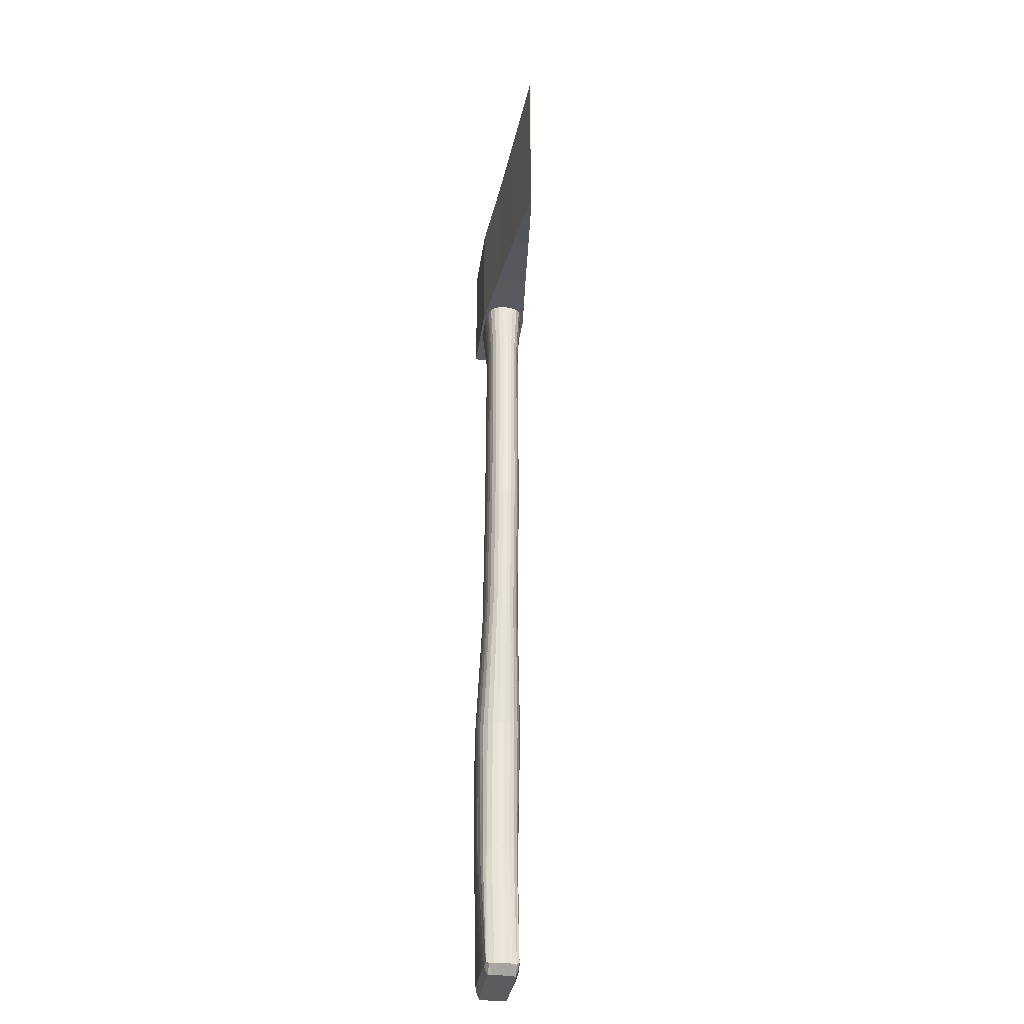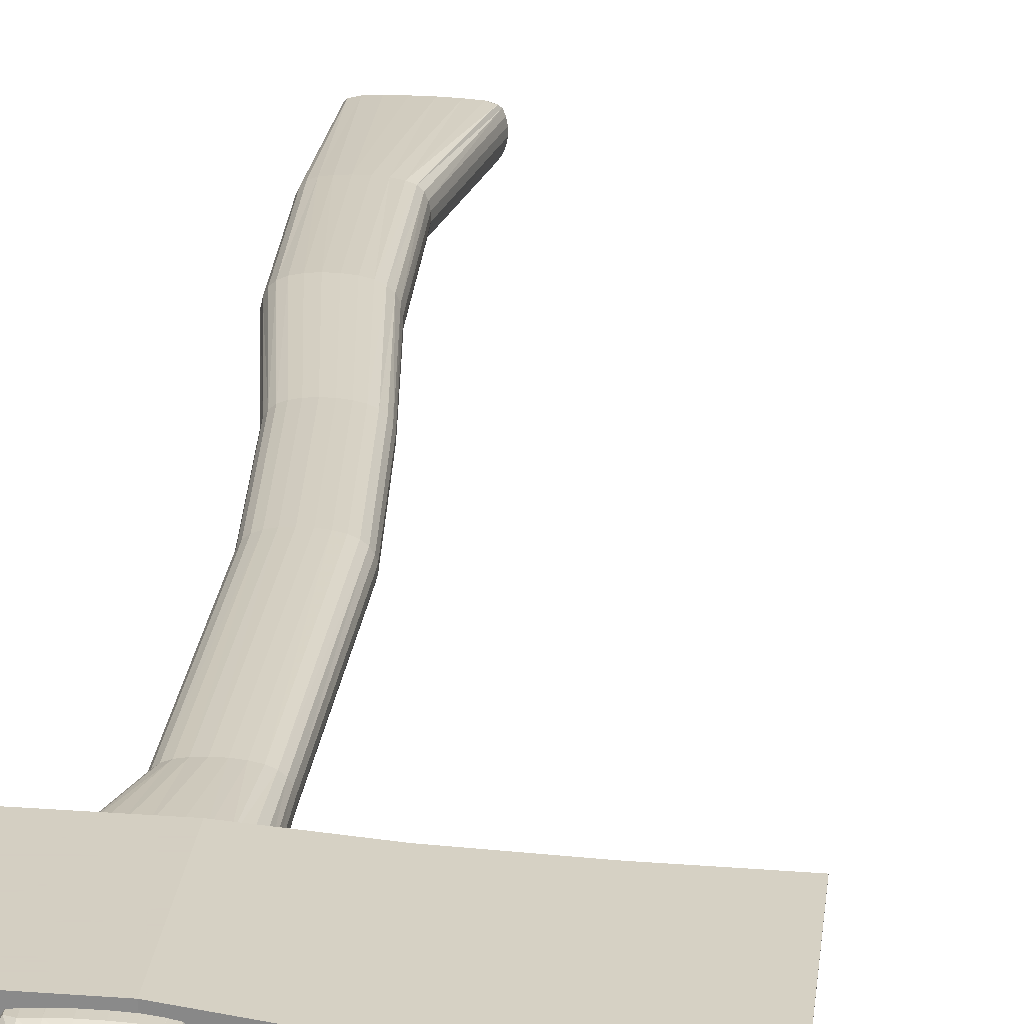
<metadata>
{"format":"obj","ext":"obj","renderer":"f3d","projection":"perspective","resolution":1024,"background":"white","views":[{"elev":-34.0,"azim":-97.7,"up":"+Y"},{"elev":25.4,"azim":-173.3,"up":"+Z"}]}
</metadata>
<code>
o Mesh_Cube_Cube.002_Cube_Cube.002_auv
v -0.1314 0.2541 -0.000888
v -0.1314 0.2541 -0.000972
v -0.0913 0.2609 0.001097
v -0.0913 0.2609 0.003251
v 0.02908 0.3342 -0.01321
v 0.02908 0.3342 -0.007134
v 0.02908 0.3176 -0.007134
v 0.02908 0.3176 -0.01321
v -0.1314 0.3243 -0.000888
v -0.0913 0.3209 0.003251
v -0.0913 0.3409 0.003251
v -0.1314 0.3477 -0.000888
v -0.1314 0.3009 -0.000888
v -0.1314 0.3009 -0.000972
v -0.1314 0.2775 -0.000972
v -0.1314 0.2775 -0.000888
v -0.01105 0.3342 0.0111
v -0.01105 0.3176 0.0111
v 0.02908 0.3176 0.0111
v 0.02908 0.3342 0.0111
v -0.01105 0.3342 0.005021
v -0.05117 0.3363 0.003007
v -0.05117 0.3363 0.007071
v 0.02908 0.3009 0.0111
v -0.01105 0.3009 0.0111
v -0.01105 0.2843 0.0111
v 0.02908 0.2843 0.0111
v 0.02908 0.3009 0.005021
v 0.02908 0.3176 0.005021
v -0.01105 0.2676 0.0111
v -0.05117 0.2833 0.007071
v -0.05117 0.2656 0.007071
v -0.01105 0.2676 0.005021
v 0.02908 0.2676 0.005021
v 0.02908 0.2676 0.0111
v -0.01105 0.3342 -0.01321
v -0.01105 0.3176 -0.01321
v -0.05117 0.3186 -0.009184
v -0.05117 0.3363 -0.009184
v -0.0913 0.3409 -0.005363
v -0.0913 0.3209 -0.005363
v -0.1314 0.3243 -0.001225
v -0.1314 0.3477 -0.001225
v -0.0913 0.3409 -0.00321
v -0.05117 0.3363 -0.00512
v -0.1314 0.3009 -0.001225
v -0.0913 0.3009 -0.005363
v -0.0913 0.2809 -0.005363
v -0.1314 0.2775 -0.001225
v -0.1314 0.3009 -0.001141
v -0.1314 0.3243 -0.001141
v -0.0913 0.2609 -0.005363
v -0.05117 0.2833 -0.009184
v -0.05117 0.2656 -0.009184
v -0.0913 0.2609 -0.00321
v -0.1314 0.2541 -0.001141
v -0.1314 0.2541 -0.001225
v -0.01105 0.2676 -0.01321
v -0.01105 0.2676 -0.007134
v -0.05117 0.2656 -0.00512
v 0.02908 0.2843 -0.01321
v -0.01105 0.2843 -0.01321
v -0.01105 0.3009 -0.01321
v 0.02908 0.3009 -0.01321
v -0.1314 0.3477 -0.001057
v -0.0913 0.3409 -0.001057
v -0.1314 0.3477 -0.001141
v -0.1314 0.3243 -0.001057
v -0.1314 0.3243 -0.000972
v -0.1314 0.3477 -0.000972
v 0.02908 0.3342 0.005021
v 0.02908 0.3176 -0.001056
v 0.02908 0.3342 -0.001056
v -0.01105 0.3342 -0.007134
v -0.01105 0.3342 -0.001057
v -0.1314 0.2775 -0.001057
v -0.1314 0.2541 -0.001057
v 0.02908 0.2676 -0.007134
v 0.02908 0.2843 -0.007134
v 0.02908 0.2843 -0.001056
v 0.02908 0.2676 -0.001056
v -0.05117 0.3186 0.007071
v -0.05117 0.3009 0.007071
v -0.0913 0.3009 0.003251
v -0.0913 0.2809 0.003251
v -0.05117 0.3009 -0.009184
v -0.05117 0.3363 -0.001057
v -0.0913 0.3409 0.001097
v -0.1314 0.2775 -0.001141
v -0.1314 0.3009 -0.001057
v -0.05117 0.2656 -0.001057
v -0.0913 0.2609 -0.001057
v -0.01105 0.2676 -0.001057
v -0.05117 0.2656 0.003007
v 0.02908 0.3009 -0.001056
v 0.02908 0.3009 -0.007134
v 0.02908 0.2843 0.005021
v 0.0235 -0.1454 0.007093
v 0.02459 -0.0808 0.007561
v 0.02154 -0.0808 0.008683
v 0.01973 -0.1469 0.007561
v -0.01853 -0.1454 0.007093
v -0.01476 -0.1469 0.007561
v -0.00183 -0.0808 0.008683
v -0.004883 -0.0808 0.007561
v 0.01346 0.3361 0.007093
v 0.01439 0.3376 0.005596
v 0.0108 0.342 0.005736
v 0.01052 0.3376 0.007561
v -0.01933 0.3361 -0.00959
v -0.02025 0.3376 -0.008093
v -0.01666 0.342 -0.008233
v -0.01639 0.3376 -0.01006
v 0.01346 0.3361 -0.00959
v 0.01439 0.3376 -0.008093
v 0.01659 0.2715 -0.008233
v 0.01439 0.2715 -0.01006
v -0.006896 -0.01034 0.007954
v -0.003804 -0.01034 0.009379
v -0.01241 0.06012 0.007045
v -0.01519 0.06012 0.005872
v -0.02039 0.237 0.005712
v -0.02225 0.237 0.004171
v -0.02314 0.1306 0.004255
v -0.02112 0.1306 0.005872
v -0.02025 0.2715 0.007561
v -0.01666 0.2715 0.008683
v -0.01639 0.3376 0.007561
v -0.01933 0.3361 0.007093
v 0.01367 -0.1469 0.007954
v 0.01736 -0.0808 0.009379
v 0.01244 -0.0808 0.009716
v 0.006352 -0.1469 0.008166
v 0.01379 -0.1513 0.005917
v 0.02008 -0.1513 0.005736
v -0.001385 -0.1469 0.008166
v 0.007266 -0.0808 0.009716
v 0.002348 -0.0808 0.009379
v -0.008705 -0.1469 0.007954
v -0.01511 -0.1513 0.005736
v -0.008819 -0.1513 0.005917
v 0.02646 -0.0808 0.005736
v 0.0232 -0.01034 0.005917
v 0.02104 -0.01034 0.007954
v 0.009328 0.06012 0.005872
v 0.006544 0.06012 0.007045
v 0.01794 -0.01034 0.009379
v 0.01135 0.06012 0.004255
v 0.005418 0.1306 0.004255
v 0.003399 0.1306 0.005872
v 0.003575 0.237 0.005712
v 0.000922 0.237 0.006789
v 0.000614 0.1306 0.007045
v -0.01166 0.3376 0.007954
v -0.01175 0.2715 0.009379
v -0.005971 0.2715 0.009716
v -0.00595 0.3376 0.008166
v -0.01175 0.342 0.005917
v -0.01666 0.342 0.005736
v 8.6e-05 0.3376 0.008166
v 0.000107 0.2715 0.009716
v 0.005887 0.2715 0.009379
v 0.005798 0.3376 0.007954
v 0.000107 0.342 0.006028
v -0.005972 0.342 0.006028
v 0.01367 -0.1469 -0.01045
v 0.01736 -0.0808 -0.01188
v 0.02154 -0.0808 -0.01118
v 0.01973 -0.1469 -0.01006
v 0.01379 -0.1513 -0.008414
v 0.006379 -0.1513 -0.008525
v 0.006352 -0.1469 -0.01066
v -0.001385 -0.1469 -0.01066
v -0.001412 -0.1513 -0.008525
v -0.008819 -0.1513 -0.008414
v -0.008705 -0.1469 -0.01045
v -0.01476 -0.1469 -0.01006
v -0.00183 -0.0808 -0.01118
v 0.002348 -0.0808 -0.01188
v -0.01511 -0.1513 -0.008233
v -0.01971 -0.1469 -0.008093
v -0.01853 -0.1454 -0.00959
v -0.006896 -0.01034 -0.01045
v -0.003804 -0.01034 -0.01188
v -0.004883 -0.0808 -0.01006
v -0.01519 0.06012 -0.008369
v -0.01721 0.06012 -0.006752
v -0.02314 0.1306 -0.006752
v -0.02112 0.1306 -0.008369
v -0.02039 0.237 -0.008209
v -0.01774 0.237 -0.009286
v -0.01834 0.1306 -0.009542
v -0.01166 0.3376 -0.01045
v -0.01175 0.2715 -0.01188
v -0.01666 0.2715 -0.01118
v -0.00595 0.3376 -0.01066
v -0.005972 0.342 -0.008525
v 0.000107 0.342 -0.008525
v 8.6e-05 0.3376 -0.01066
v 0.01052 0.3376 -0.01006
v 0.0108 0.2715 -0.01118
v 0.005887 0.2715 -0.01188
v 0.005798 0.3376 -0.01045
v 0.02459 -0.0808 -0.01006
v 0.01794 -0.01034 -0.01188
v 0.02104 -0.01034 -0.01045
v 0.02646 -0.0808 -0.008233
v 0.02468 -0.1469 -0.008093
v 0.0235 -0.1454 -0.00959
v 0.009328 0.06012 -0.008369
v 0.006544 0.06012 -0.009542
v 0.000614 0.1306 -0.009542
v 0.0034 0.1306 -0.008369
v 0.01135 0.06012 -0.006752
v 0.0232 -0.01034 -0.008414
v 0.003575 0.237 -0.008209
v 0.000922 0.237 -0.009286
v 0.005429 0.237 -0.006668
v 0.005418 0.1306 -0.006752
v -0.0207 -0.1469 0.003193
v -0.01557 -0.1513 0.003238
v -0.01971 -0.1469 0.005596
v -0.007924 -0.0808 0.003238
v -0.008489 -0.0808 0.000298
v -0.02124 -0.1469 0.000287
v -0.02124 -0.1469 -0.002784
v -0.01585 -0.1513 -0.002795
v -0.01585 -0.1513 0.000298
v -0.0207 -0.1469 -0.00569
v -0.007924 -0.0808 -0.005735
v -0.00676 -0.0808 -0.008233
v 0.02567 -0.1469 0.003193
v 0.02054 -0.1513 0.003238
v 0.02082 -0.1513 0.000298
v 0.0262 -0.1469 0.000287
v 0.02763 -0.0808 0.003238
v 0.02468 -0.1469 0.005596
v 0.0262 -0.1469 -0.002784
v 0.0282 -0.0808 -0.002795
v 0.0282 -0.0808 0.000298
v 0.02567 -0.1469 -0.00569
v 0.02054 -0.1513 -0.005735
v 0.02008 -0.1513 -0.008233
v -0.02025 0.3376 0.005596
v -0.01702 0.342 0.003238
v -0.02102 0.3376 0.003193
v -0.02144 0.3376 0.000287
v -0.02449 0.2715 0.000298
v -0.02382 0.2715 0.003238
v -0.01724 0.342 0.000298
v -0.01724 0.342 -0.002795
v -0.02144 0.3376 -0.002784
v -0.02102 0.3376 -0.00569
v -0.02382 0.2715 -0.005735
v -0.02449 0.2715 -0.002795
v 0.01558 0.3376 0.000287
v 0.01137 0.342 0.000298
v 0.01115 0.342 0.003238
v 0.01516 0.3376 0.003193
v 0.01558 0.3376 -0.002784
v 0.01862 0.2715 -0.002795
v 0.01796 0.2715 -0.005735
v 0.01516 0.3376 -0.00569
v 0.0108 0.342 -0.008233
v 0.01115 0.342 -0.005735
v 0.01399 -0.01034 0.01028
v 0.009446 -0.01034 0.01071
v 0.004693 -0.01034 0.01071
v 0.000149 -0.01034 0.01028
v 0.003072 0.06012 0.007795
v -0.000874 0.06012 0.008158
v -0.004989 0.06012 0.008158
v -0.008935 0.06012 0.007795
v -0.002857 0.1306 0.007795
v -0.006803 0.1306 0.008158
v -0.01092 0.1306 0.008158
v -0.002471 0.237 0.007468
v -0.00637 0.237 0.007795
v -0.01486 0.1306 0.007795
v -0.01435 0.237 0.007468
v -0.01774 0.237 0.006789
v -0.01834 0.1306 0.007045
v 0.0108 0.2715 0.008683
v -0.01045 0.237 0.007795
v -0.002857 0.1306 -0.01029
v -0.002471 0.237 -0.009965
v 0.01399 -0.01034 -0.01277
v 0.009446 -0.01034 -0.0132
v -0.000874 0.06012 -0.01065
v 0.003072 0.06012 -0.01029
v -0.00637 0.237 -0.01029
v 0.000107 0.2715 -0.01221
v 0.01244 -0.0808 -0.01221
v 0.007266 -0.0808 -0.01221
v 0.004693 -0.01034 -0.0132
v -0.004989 0.06012 -0.01065
v -0.01092 0.1306 -0.01065
v -0.006803 0.1306 -0.01065
v 0.000149 -0.01034 -0.01277
v -0.008935 0.06012 -0.01029
v -0.01045 0.237 -0.01029
v -0.01435 0.237 -0.009965
v -0.005971 0.2715 -0.01221
v -0.01241 0.06012 -0.009542
v -0.01486 0.1306 -0.01029
v 0.02082 -0.1513 -0.002795
v 0.0141 -0.1513 -0.002815
v 0.01397 -0.1513 -0.005809
v 0.01397 -0.1513 0.003312
v 0.006428 -0.1513 0.003362
v 0.006464 -0.1513 0.000331
v 0.0141 -0.1513 0.000317
v 0.006379 -0.1513 0.006028
v -0.001412 -0.1513 0.006028
v -0.001462 -0.1513 0.003362
v -0.001497 -0.1513 0.000331
v -0.001497 -0.1513 -0.002828
v 0.006464 -0.1513 -0.002828
v 0.006428 -0.1513 -0.005859
v -0.001462 -0.1513 -0.005859
v -0.009006 -0.1513 0.003312
v -0.009131 -0.1513 0.000317
v -0.009131 -0.1513 -0.002815
v -0.01557 -0.1513 -0.005735
v -0.009006 -0.1513 -0.005809
v -0.00676 -0.0808 0.005736
v -0.009057 -0.01034 0.005917
v -0.01042 -0.01034 0.003312
v -0.008489 -0.0808 -0.002795
v -0.01107 -0.01034 -0.002815
v -0.01042 -0.01034 -0.005809
v -0.0185 0.06012 0.002239
v -0.01913 0.06012 -5.3e-05
v -0.01107 -0.01034 0.000317
v -0.0185 0.06012 -0.004735
v -0.009057 -0.01034 -0.008414
v -0.01721 0.06012 0.004255
v -0.02443 0.1306 0.002239
v -0.02506 0.1306 -5.3e-05
v -0.02506 0.1306 -0.002444
v -0.01913 0.06012 -0.002444
v -0.02342 0.237 0.002201
v -0.02398 0.237 -6.4e-05
v -0.02398 0.237 -0.002433
v -0.02342 0.237 -0.004698
v -0.02443 0.1306 -0.004735
v -0.02245 0.2715 0.005736
v -0.02245 0.2715 -0.008233
v -0.02225 0.237 -0.006668
v -0.0119 0.342 0.003312
v -0.012 0.342 0.000317
v -0.012 0.342 -0.002815
v -0.0119 0.342 -0.005809
v -0.01702 0.342 -0.005735
v -0.00601 0.342 0.003362
v -0.00601 0.342 -0.005859
v -0.01175 0.342 -0.008414
v -0.006038 0.342 0.000331
v 0.000174 0.342 0.000331
v 0.000174 0.342 -0.002828
v -0.006038 0.342 -0.002828
v 0.000146 0.342 0.003362
v 0.006032 0.342 0.003312
v 0.00613 0.342 0.000317
v 0.00613 0.342 -0.002815
v 0.006032 0.342 -0.005809
v 0.000146 0.342 -0.005859
v 0.005887 0.342 0.005917
v 0.01137 0.342 -0.002795
v 0.02456 -0.01034 -0.005809
v 0.02763 -0.0808 -0.005735
v 0.02521 -0.01034 0.000317
v 0.02456 -0.01034 0.003312
v 0.01264 0.06012 -0.004735
v 0.01326 0.06012 -0.002444
v 0.02521 -0.01034 -0.002815
v 0.01264 0.06012 0.002239
v 0.006709 0.1306 -0.004735
v 0.007334 0.1306 -0.002444
v 0.007334 0.1306 -5.3e-05
v 0.01326 0.06012 -5.3e-05
v 0.006598 0.237 -0.004698
v 0.00716 0.237 -0.002433
v 0.00716 0.237 -6.4e-05
v 0.006598 0.237 0.002201
v 0.006709 0.1306 0.002239
v 0.01862 0.2715 0.000298
v 0.01796 0.2715 0.003238
v 0.01659 0.2715 0.005736
v 0.005429 0.237 0.004171
v 0.02908 0.2676 -0.01321
v 0.01439 0.2715 0.007561
v -0.02025 0.2715 -0.01006
v 0.005887 0.342 -0.008414
f 1 2 3 4
f 5 6 7 8
f 9 10 11 12
f 13 14 15 16
f 17 18 19 20
f 17 21 22 23
f 24 25 26 27
f 24 28 29 19
f 30 26 31 32
f 30 33 34 35
f 36 37 38 39
f 40 41 42 43
f 40 44 45 39
f 46 47 48 49
f 46 50 51 42
f 52 48 53 54
f 52 55 56 57
f 58 59 60 54
f 61 62 63 64
f 65 66 44 67
f 65 68 69 70
f 71 29 72 73
f 6 74 75 73
f 2 15 76 77
f 78 79 80 81
f 82 83 25 18
f 84 85 31 83
f 86 47 41 38
f 87 66 88 22
f 50 89 76 90
f 55 60 91 92
f 91 93 33 94
f 72 95 96 7
f 28 97 80 95
f 98 99 100 101
f 102 103 104 105
f 106 107 108 109
f 110 111 112 113
f 114 115 116 117
f 118 119 120 121
f 122 123 124 125
f 126 127 128 129
f 130 131 132 133
f 130 134 135 101
f 136 137 138 139
f 103 140 141 139
f 99 142 143 144
f 145 146 147 144
f 145 148 149 150
f 151 152 153 150
f 154 155 156 157
f 154 158 159 128
f 160 161 162 163
f 160 164 165 157
f 166 167 168 169
f 166 170 171 172
f 173 174 175 176
f 177 178 179 176
f 177 180 181 182
f 183 184 178 185
f 186 187 188 189
f 190 191 192 189
f 193 194 195 113
f 196 197 198 199
f 200 201 202 203
f 204 168 205 206
f 204 207 208 209
f 210 211 212 213
f 210 214 215 206
f 216 217 201 117
f 216 218 219 213
f 220 221 140 222
f 220 223 224 225
f 226 227 228 225
f 229 230 231 181
f 232 233 234 235
f 232 236 142 237
f 238 239 240 235
f 241 242 243 208
f 244 159 245 246
f 247 248 249 246
f 247 250 251 252
f 253 254 255 252
f 256 257 258 259
f 260 261 262 263
f 115 264 265 263
f 100 147 266 131
f 132 267 268 137
f 138 269 119 104
f 266 270 271 267
f 268 272 273 269
f 146 153 274 270
f 271 275 276 272
f 274 277 278 275
f 279 280 281 282
f 152 283 162 277
f 278 161 156 284
f 212 285 286 217
f 287 288 289 290
f 286 291 292 202
f 293 294 295 288
f 289 296 297 298
f 295 299 300 296
f 301 302 194 303
f 300 304 192 305
f 306 307 308 242
f 309 310 311 312
f 313 314 315 310
f 311 316 317 318
f 319 320 174 171
f 315 321 322 316
f 323 227 324 325
f 326 327 328 223
f 329 330 331 230
f 328 332 333 334
f 331 335 187 336
f 337 124 338 332
f 333 339 340 341
f 338 342 343 339
f 340 344 345 346
f 123 347 249 342
f 343 248 255 344
f 345 254 348 349
f 245 350 351 250
f 251 352 353 354
f 158 165 355 350
f 353 356 197 357
f 358 359 360 361
f 362 363 364 359
f 360 365 366 367
f 368 108 258 363
f 364 257 369 365
f 207 215 370 371
f 240 372 373 236
f 370 374 375 376
f 373 377 148 143
f 214 219 378 374
f 375 379 380 381
f 378 382 383 379
f 380 384 385 386
f 218 116 262 382
f 383 261 387 384
f 385 388 389 390
f 20 71 21 17
f 1 4 85 16
f 5 8 37 36
f 43 67 44 40
f 57 56 89 49
f 9 69 14 13
f 23 82 18 17
f 11 88 70 12
f 19 18 25 24
f 27 26 30 35
f 27 97 28 24
f 4 3 94 32
f 39 38 41 40
f 39 45 74 36
f 42 41 47 46
f 54 60 55 52
f 58 62 61 391
f 8 7 96 64
f 73 72 7 6
f 77 92 3 2
f 81 80 97 34
f 10 84 83 82
f 83 31 26 25
f 63 86 38 37
f 53 48 47 86
f 75 87 22 21
f 45 44 66 87
f 51 50 90 68
f 90 76 15 14
f 60 59 93 91
f 29 28 95 72
f 95 80 79 96
f 102 222 140 103
f 106 109 283 392
f 209 208 243 169
f 182 185 178 177
f 114 117 201 200
f 118 327 326 105
f 125 282 281 122
f 125 124 337 121
f 126 347 123 122
f 101 100 131 130
f 101 135 237 98
f 133 132 137 136
f 133 313 134 130
f 139 138 104 103
f 139 141 314 136
f 144 147 100 99
f 144 143 148 145
f 150 153 146 145
f 150 149 390 151
f 128 127 155 154
f 128 159 244 129
f 157 156 161 160
f 157 165 158 154
f 109 108 368 163
f 173 294 293 172
f 183 336 187 186
f 189 192 304 186
f 393 195 191 190
f 393 348 111 110
f 113 112 357 193
f 196 303 194 193
f 199 198 394 203
f 206 205 211 210
f 206 215 207 204
f 213 212 217 216
f 213 219 214 210
f 117 116 218 216
f 222 326 223 220
f 225 228 221 220
f 225 224 329 226
f 229 324 227 226
f 235 240 236 232
f 238 306 242 241
f 208 207 371 241
f 246 249 347 244
f 246 245 250 247
f 252 255 248 247
f 252 251 354 253
f 107 389 388 259
f 260 369 257 256
f 263 262 116 115
f 131 266 267 132
f 137 268 269 138
f 147 146 270 266
f 267 271 272 268
f 269 273 120 119
f 270 274 275 271
f 272 276 279 273
f 153 152 277 274
f 275 278 284 276
f 277 162 161 278
f 284 156 155 280
f 211 290 285 212
f 217 286 202 201
f 167 293 288 287
f 288 295 296 289
f 298 297 301 291
f 294 179 299 295
f 296 300 305 297
f 299 184 304 300
f 305 192 191 302
f 135 134 309 233
f 242 308 170 243
f 312 311 318 307
f 310 315 316 311
f 317 323 325 320
f 141 140 221 321
f 322 228 227 323
f 325 324 180 175
f 223 328 334 224
f 230 331 336 231
f 327 337 332 328
f 334 333 341 330
f 332 338 339 333
f 341 340 346 335
f 124 123 342 338
f 339 343 344 340
f 346 345 349 188
f 342 249 248 343
f 344 255 254 345
f 159 158 350 245
f 351 358 361 352
f 355 362 359 358
f 361 360 367 356
f 164 368 363 362
f 359 364 365 360
f 363 258 257 364
f 366 265 264 394
f 239 376 372 240
f 236 373 143 142
f 215 214 374 370
f 374 378 379 375
f 381 380 386 377
f 219 218 382 378
f 379 383 384 380
f 382 262 261 383
f 384 387 388 385
f 12 70 69 9
f 35 34 97 27
f 13 84 10 9
f 2 1 16 15
f 11 10 82 23
f 19 29 71 20
f 32 31 85 4
f 32 94 33 30
f 36 74 6 5
f 49 48 52 57
f 49 89 50 46
f 64 63 37 8
f 61 79 78 391
f 70 88 66 65
f 67 51 68 65
f 73 75 21 71
f 77 76 89 56
f 34 33 93 81
f 62 53 86 63
f 74 45 87 75
f 68 90 14 69
f 92 91 94 3
f 98 237 142 99
f 129 244 347 126
f 110 113 195 393
f 105 104 119 118
f 105 326 222 102
f 121 337 327 118
f 122 281 127 126
f 136 314 313 133
f 151 390 389 392
f 163 162 283 109
f 163 368 164 160
f 169 168 204 209
f 169 243 170 166
f 172 293 167 166
f 172 171 174 173
f 176 179 294 173
f 176 175 180 177
f 185 231 336 183
f 186 304 184 183
f 190 349 348 393
f 193 357 197 196
f 199 292 303 196
f 203 394 264 200
f 226 329 230 229
f 181 180 324 229
f 237 135 233 232
f 235 234 306 238
f 241 371 239 238
f 253 354 112 111
f 259 258 108 107
f 259 388 387 256
f 263 265 369 260
f 273 279 282 120
f 276 284 280 279
f 168 167 287 205
f 285 298 291 286
f 297 305 302 301
f 179 178 184 299
f 302 191 195 194
f 233 309 312 234
f 134 313 310 309
f 308 319 171 170
f 318 317 320 319
f 314 141 321 315
f 316 322 323 317
f 320 325 175 174
f 321 221 228 322
f 224 334 330 329
f 330 341 335 331
f 335 346 188 187
f 250 351 352 251
f 350 355 358 351
f 352 361 356 353
f 165 164 362 355
f 367 366 394 198
f 372 381 377 373
f 386 385 390 149
f 391 78 59 58
f 16 85 84 13
f 23 22 88 11
f 42 51 67 43
f 54 53 62 58
f 64 96 79 61
f 56 55 92 77
f 182 181 231 185
f 121 120 282 125
f 392 283 152 151
f 392 389 107 106
f 189 188 349 190
f 203 202 292 199
f 200 264 115 114
f 111 348 254 253
f 256 387 261 260
f 280 155 127 281
f 205 287 290 211
f 290 289 298 285
f 291 301 303 292
f 234 312 307 306
f 307 318 319 308
f 354 353 357 112
f 356 367 198 197
f 365 369 265 366
f 371 370 376 239
f 376 375 381 372
f 377 386 149 148
f 81 93 59 78

</code>
